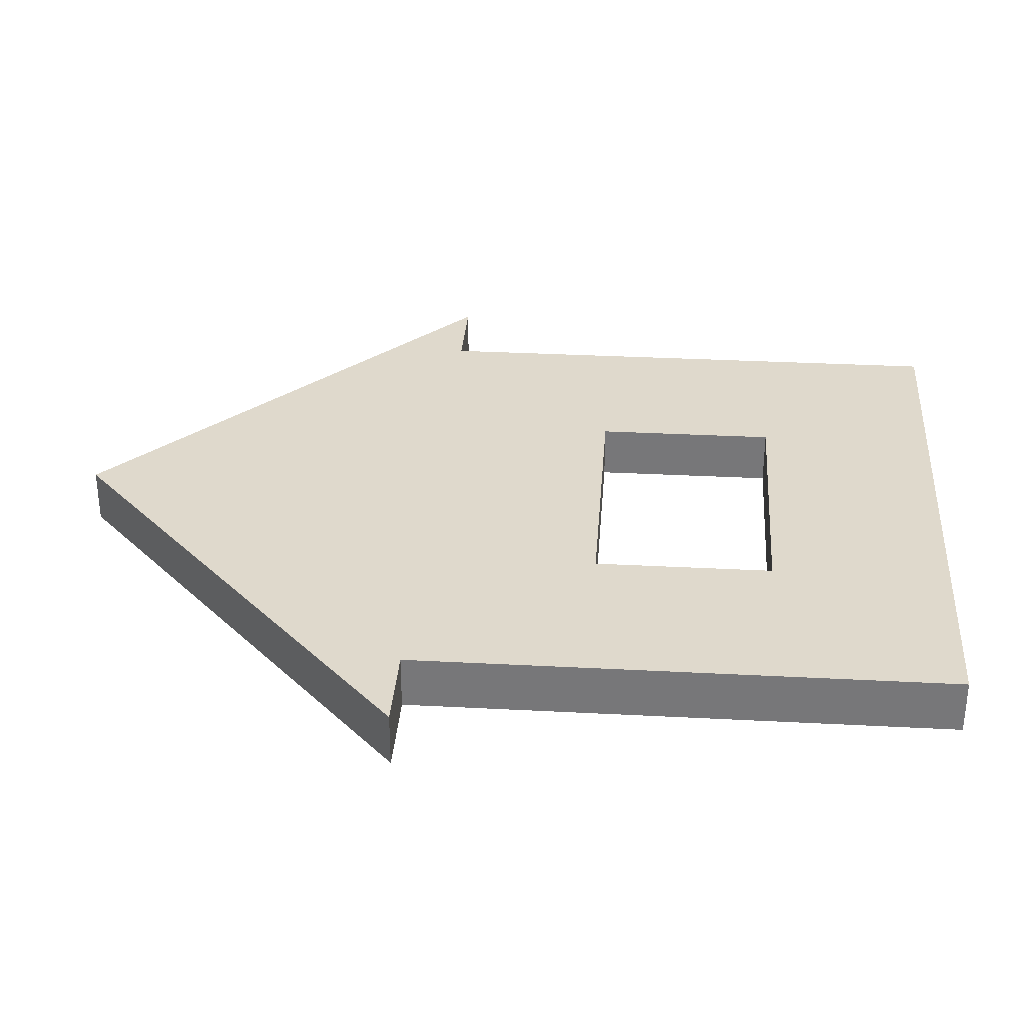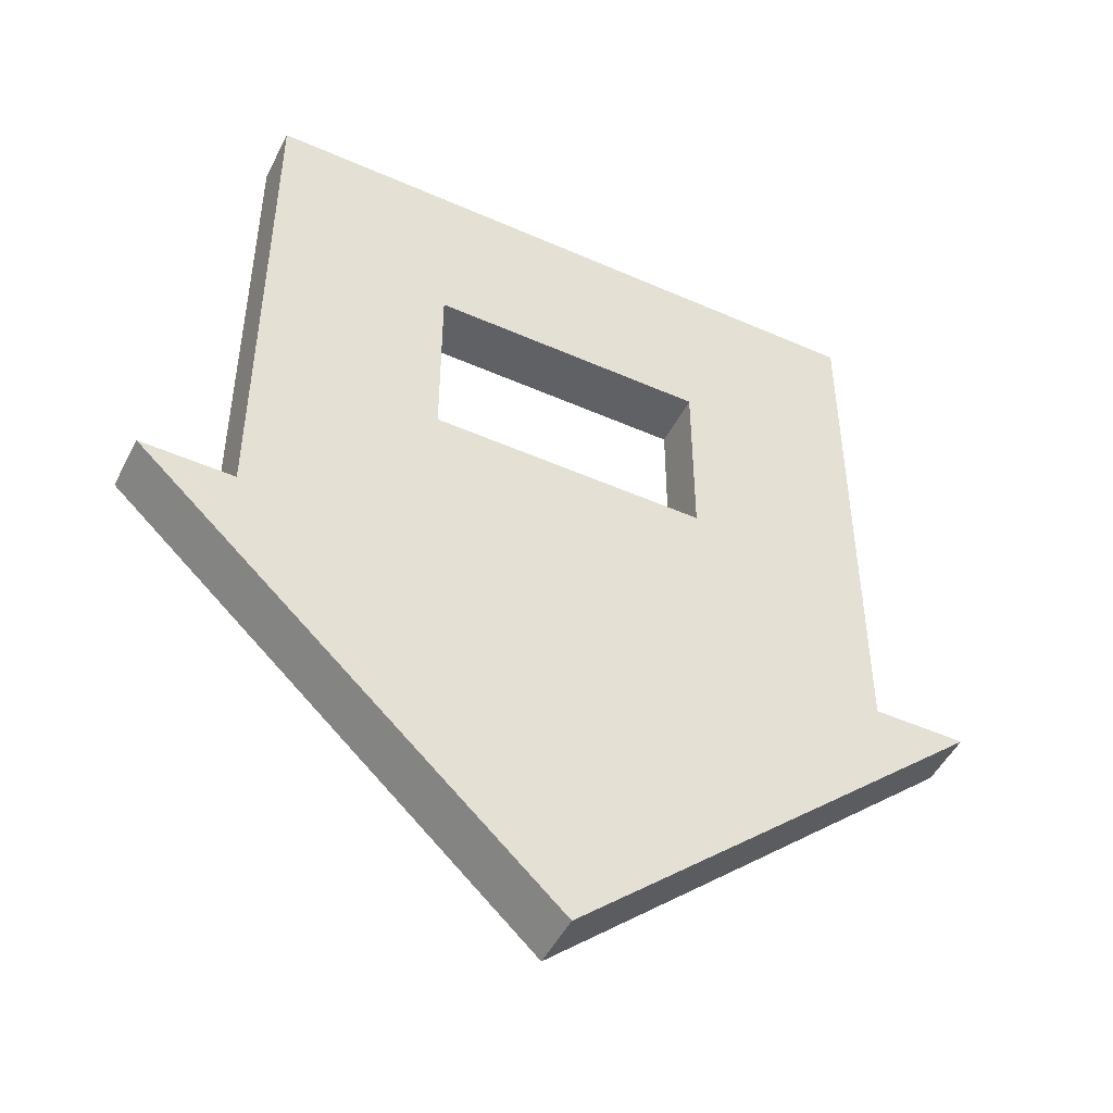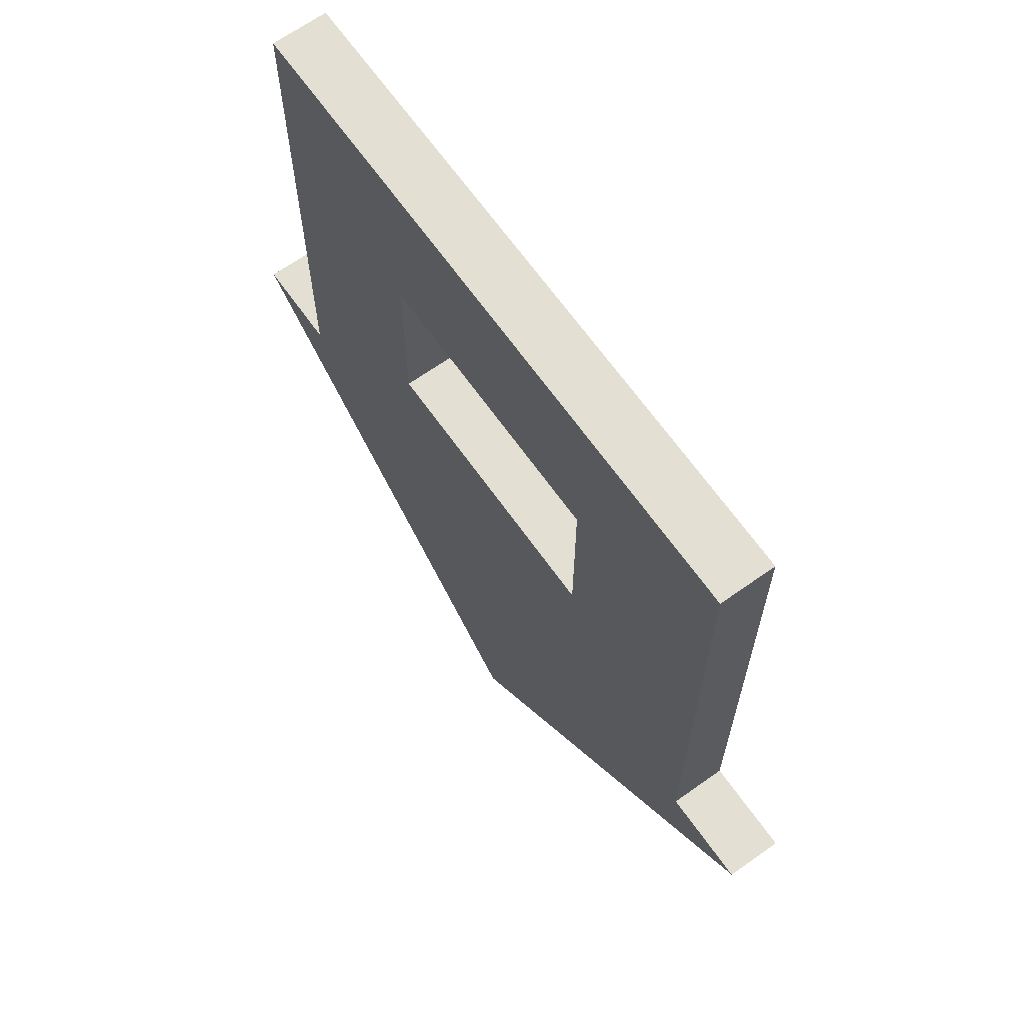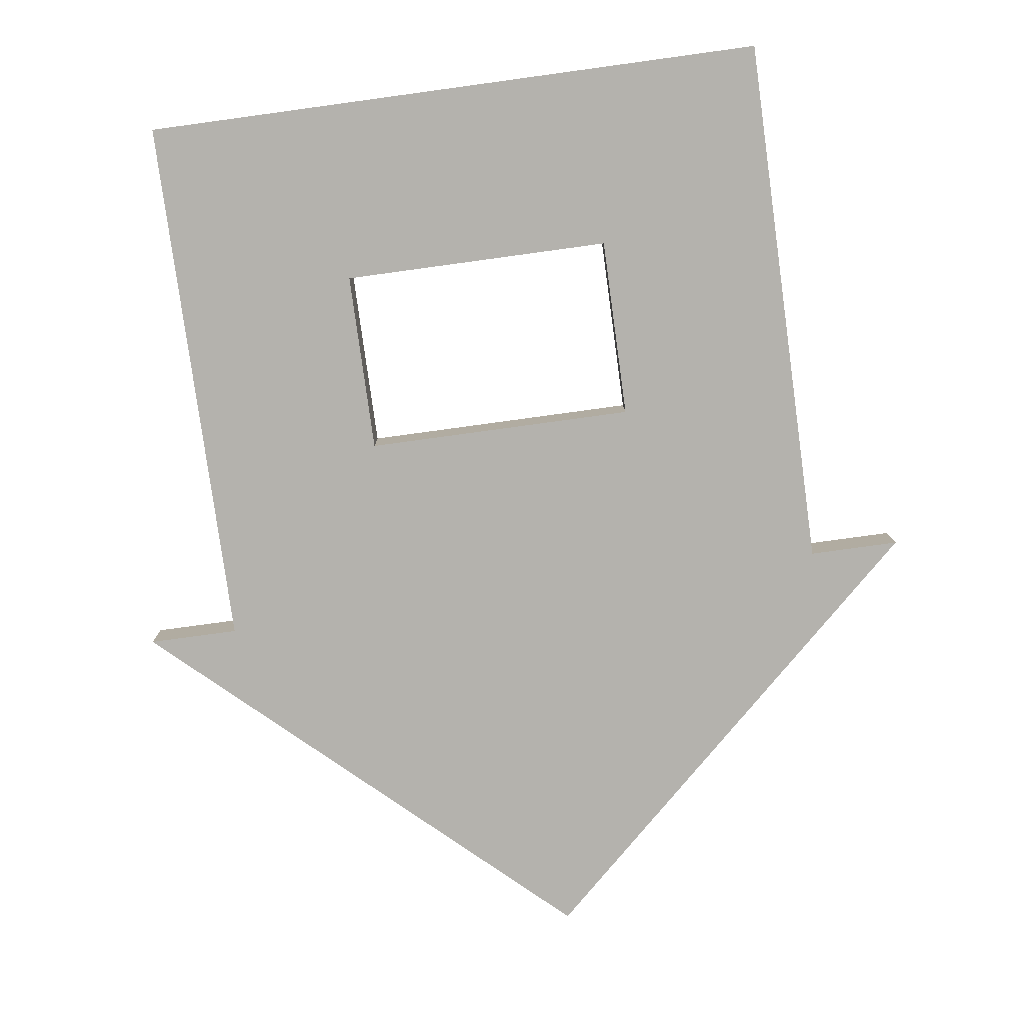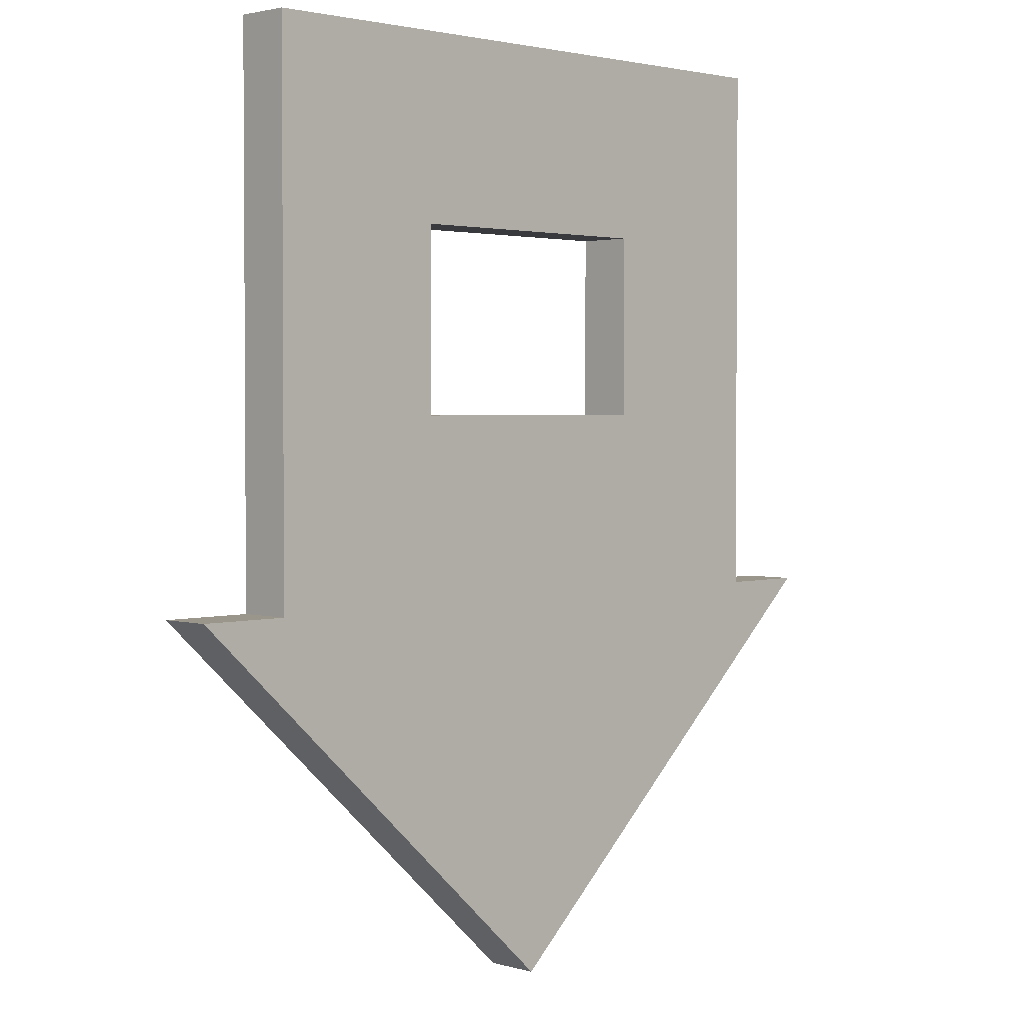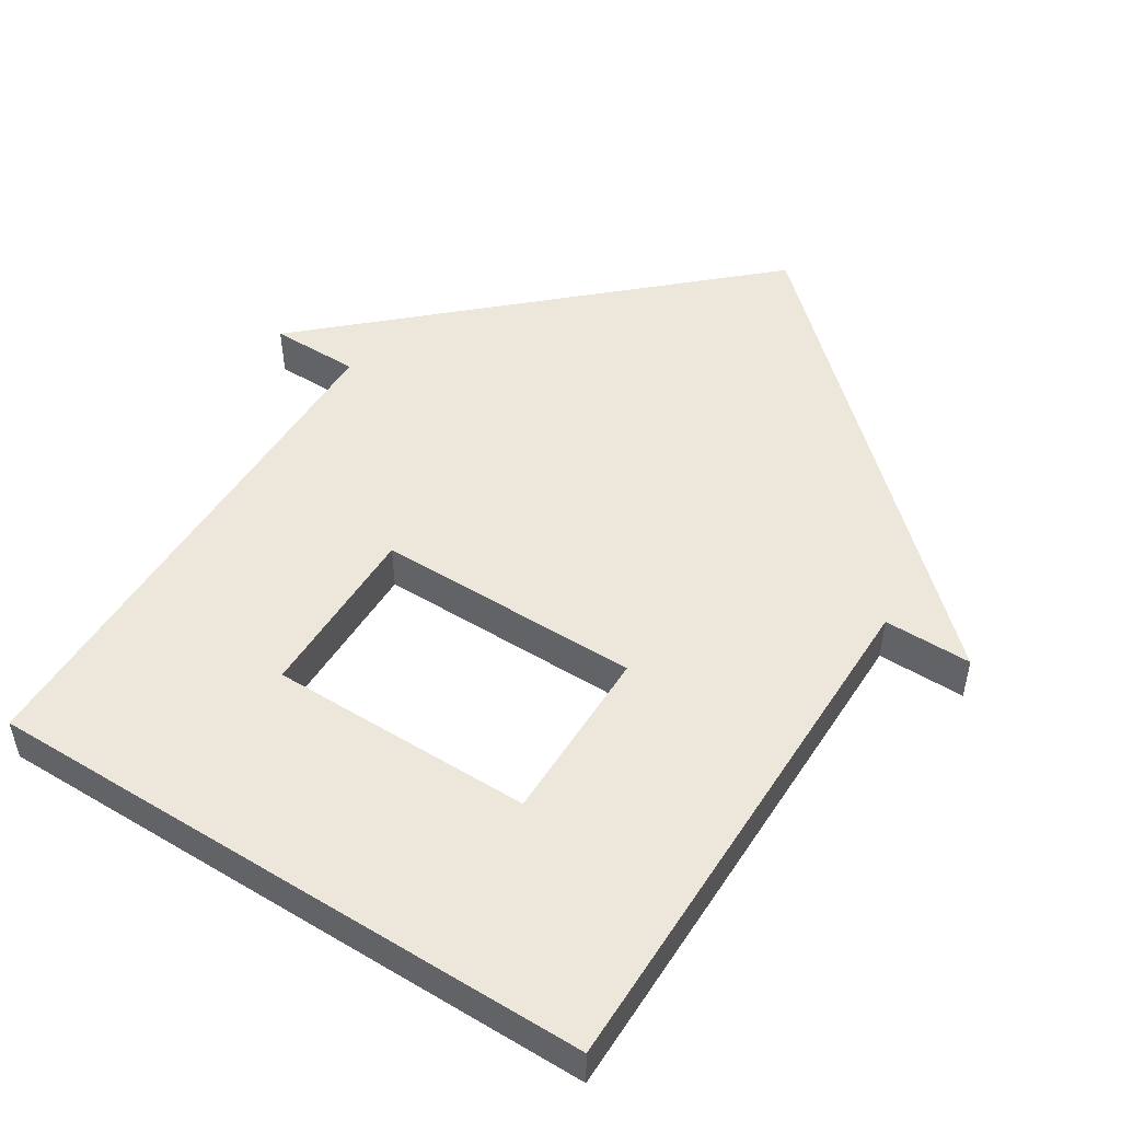
<metadata>
{"format":"obj","ext":"obj","renderer":"f3d","projection":"perspective","resolution":1024,"background":"white","views":[{"elev":32.3,"azim":-85.8,"up":"+Y"},{"elev":-48.8,"azim":-26.2,"up":"+Z"},{"elev":66.8,"azim":54.6,"up":"+Z"},{"elev":-79.6,"azim":7.8,"up":"+Y"},{"elev":2.4,"azim":134.9,"up":"+Z"},{"elev":50.8,"azim":32.4,"up":"+Y"}]}
</metadata>
<code>
v -4.5 0 -2.5
v -6 0 -2.5
v -6 0.3 -2.5
v -4.5 0.3 -2.5
v -4.5 0 -3.5
v -4.5 0 -2.5
v -4.5 0.3 -2.5
v -4.5 0.3 -3.5
v -6 0 -3.5
v -4.5 0 -3.5
v -4.5 0.3 -3.5
v -6 0.3 -3.5
v -6 0 -2.5
v -6 0 -3.5
v -6 0.3 -3.5
v -6 0.3 -2.5
v -7.5 0 -4.5
v -7 0 -4.5
v -7 0.3 -4.5
v -7.5 0.3 -4.5
v -5.25 0 -6.565
v -7.5 0 -4.5
v -7.5 0.3 -4.5
v -5.25 0.3 -6.565
v -3 0 -4.5
v -5.25 0 -6.565
v -5.25 0.3 -6.565
v -3 0.3 -4.5
v -3.5 0 -4.5
v -3 0 -4.5
v -3 0.3 -4.5
v -3.5 0.3 -4.5
v -3.5 0 -1.5
v -3.5 0 -4.5
v -3.5 0.3 -4.5
v -3.5 0.3 -1.5
v -7 0 -1.5
v -3.5 0 -1.5
v -3.5 0.3 -1.5
v -7 0.3 -1.5
v -7 0 -4.5
v -7 0 -1.5
v -7 0.3 -1.5
v -7 0.3 -4.5
v -6 0.3 -2.5
v -6 0.3 -3.5
v -4.5 0.3 -3.5
v -4.5 0.3 -2.5
v -7 0.3 -4.5
v -7 0.3 -1.5
v -3.5 0.3 -1.5
v -3.5 0.3 -4.5
v -3 0.3 -4.5
v -5.25 0.3 -6.565
v -7.5 0.3 -4.5
v -6 0 -3.5
v -6 0 -2.5
v -4.5 0 -2.5
v -4.5 0 -3.5
v -7 0 -1.5
v -7 0 -4.5
v -7.5 0 -4.5
v -5.25 0 -6.565
v -3 0 -4.5
v -3.5 0 -4.5
v -3.5 0 -1.5
g a42196a4-e327-11ea-ad9a-54bf646e7e1f
f 1 2 4
f 4 2 3
g a421bd9e-e327-11ea-85ee-54bf646e7e1f
f 5 6 8
f 8 6 7
g a421e4ca-e327-11ea-bd77-54bf646e7e1f
f 9 10 12
f 12 10 11
g a4220bd2-e327-11ea-966f-54bf646e7e1f
f 13 14 16
f 16 14 15
g a42232e2-e327-11ea-a216-54bf646e7e1f
f 17 18 20
f 20 18 19
g a42259f0-e327-11ea-8293-54bf646e7e1f
f 21 22 24
f 24 22 23
g a42280ee-e327-11ea-b8fa-54bf646e7e1f
f 25 26 28
f 28 26 27
g a422cf12-e327-11ea-8b9a-54bf646e7e1f
f 29 30 32
f 32 30 31
g a422f62c-e327-11ea-b151-54bf646e7e1f
f 33 34 36
f 36 34 35
g a4234434-e327-11ea-b007-54bf646e7e1f
f 37 38 40
f 40 38 39
g a4239264-e327-11ea-9202-54bf646e7e1f
f 41 42 44
f 44 42 43
g a423b968-e327-11ea-8dd5-54bf646e7e1f
f 48 45 50
f 50 45 46
f 50 46 49
f 49 46 54
f 49 54 55
f 46 47 54
f 54 47 52
f 54 52 53
f 47 48 52
f 52 48 51
f 51 48 50
g a4242e9a-e327-11ea-853d-54bf646e7e1f
f 57 60 56
f 56 60 61
f 56 61 63
f 63 61 62
f 57 58 60
f 60 58 66
f 66 58 59
f 66 59 65
f 65 59 63
f 65 63 64
f 59 56 63

</code>
